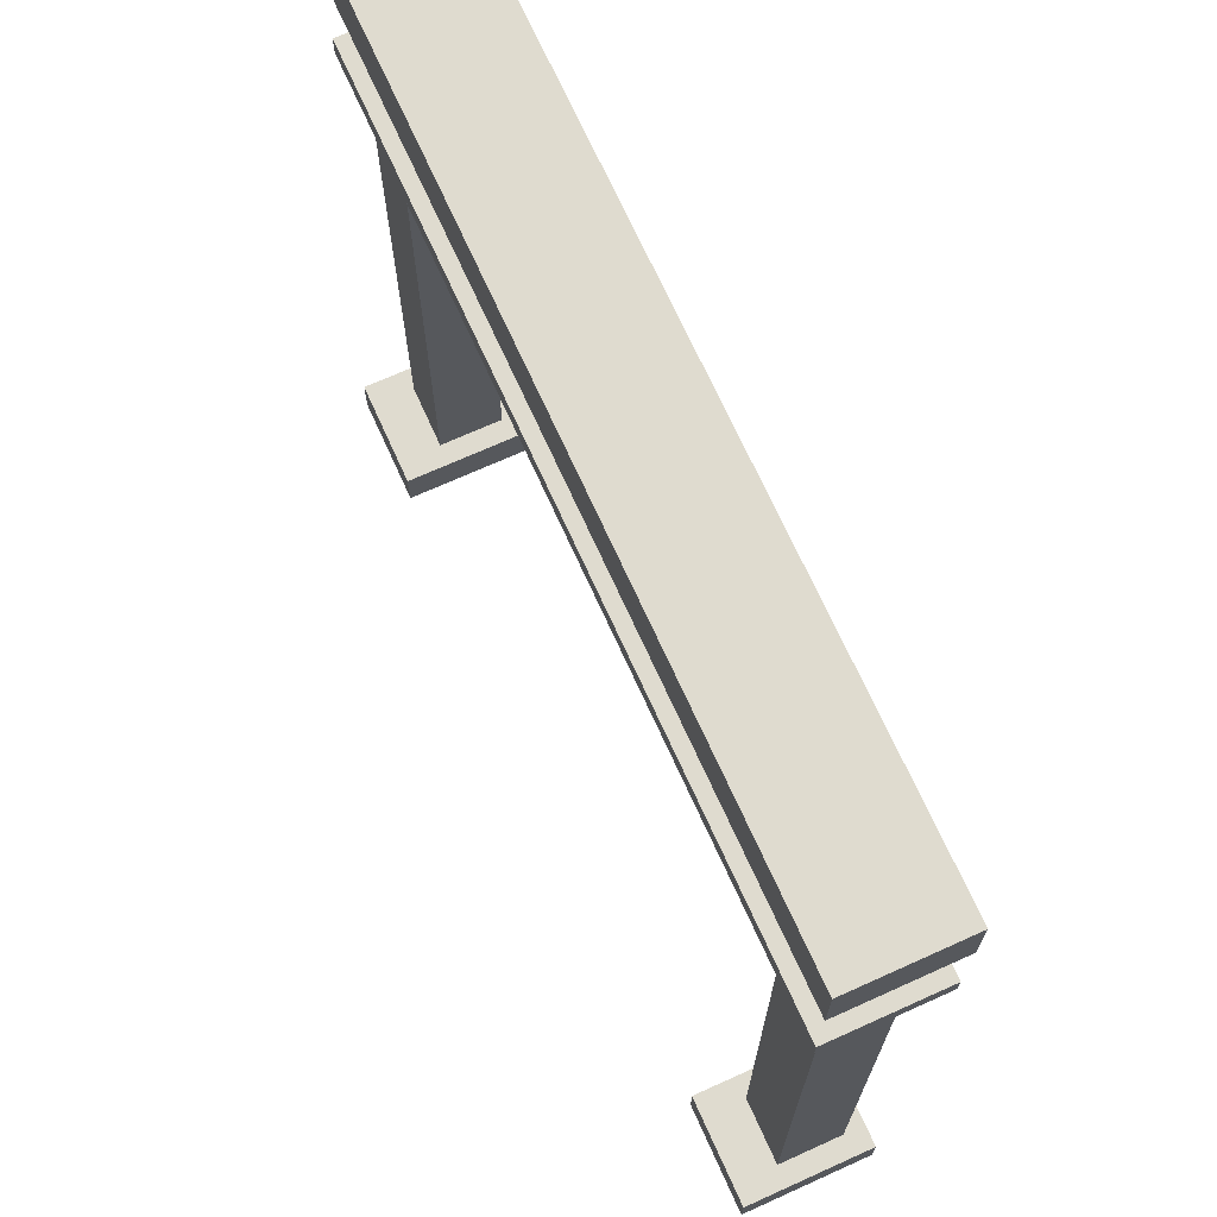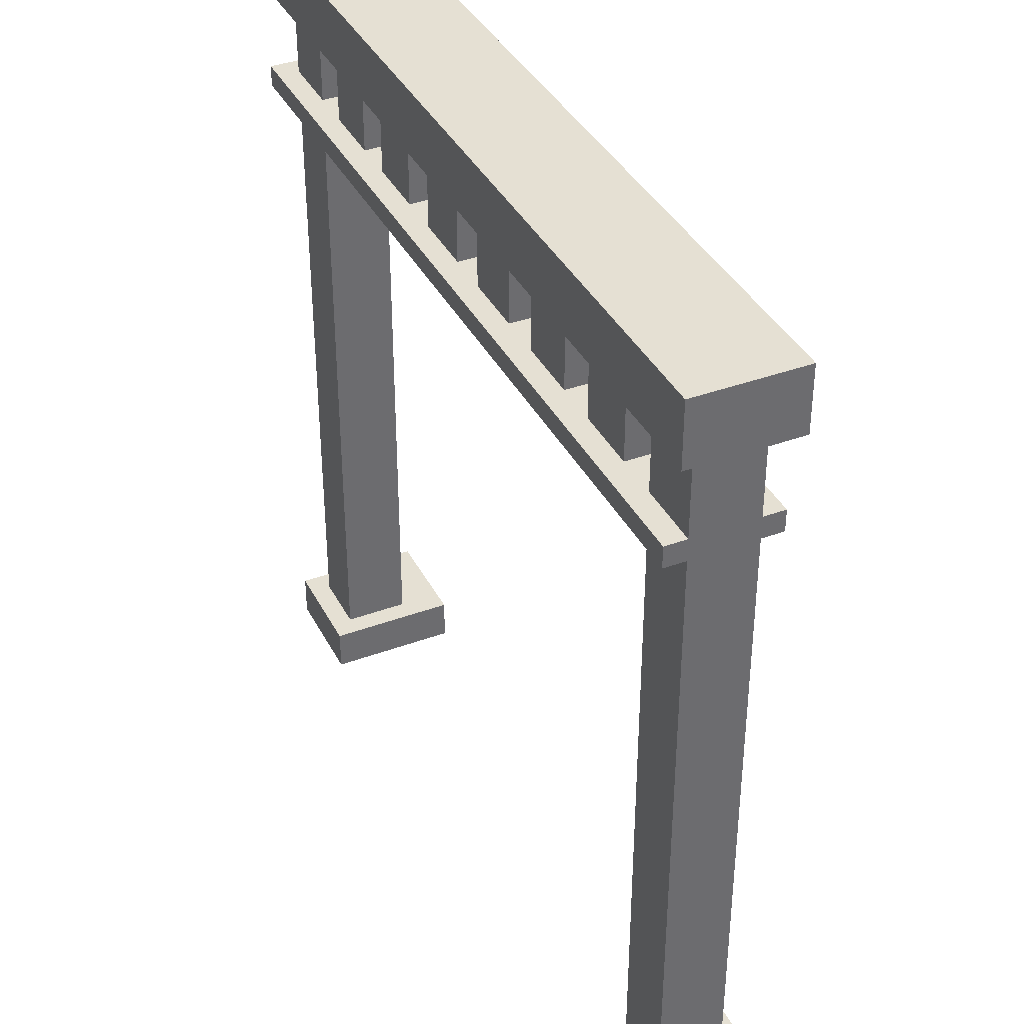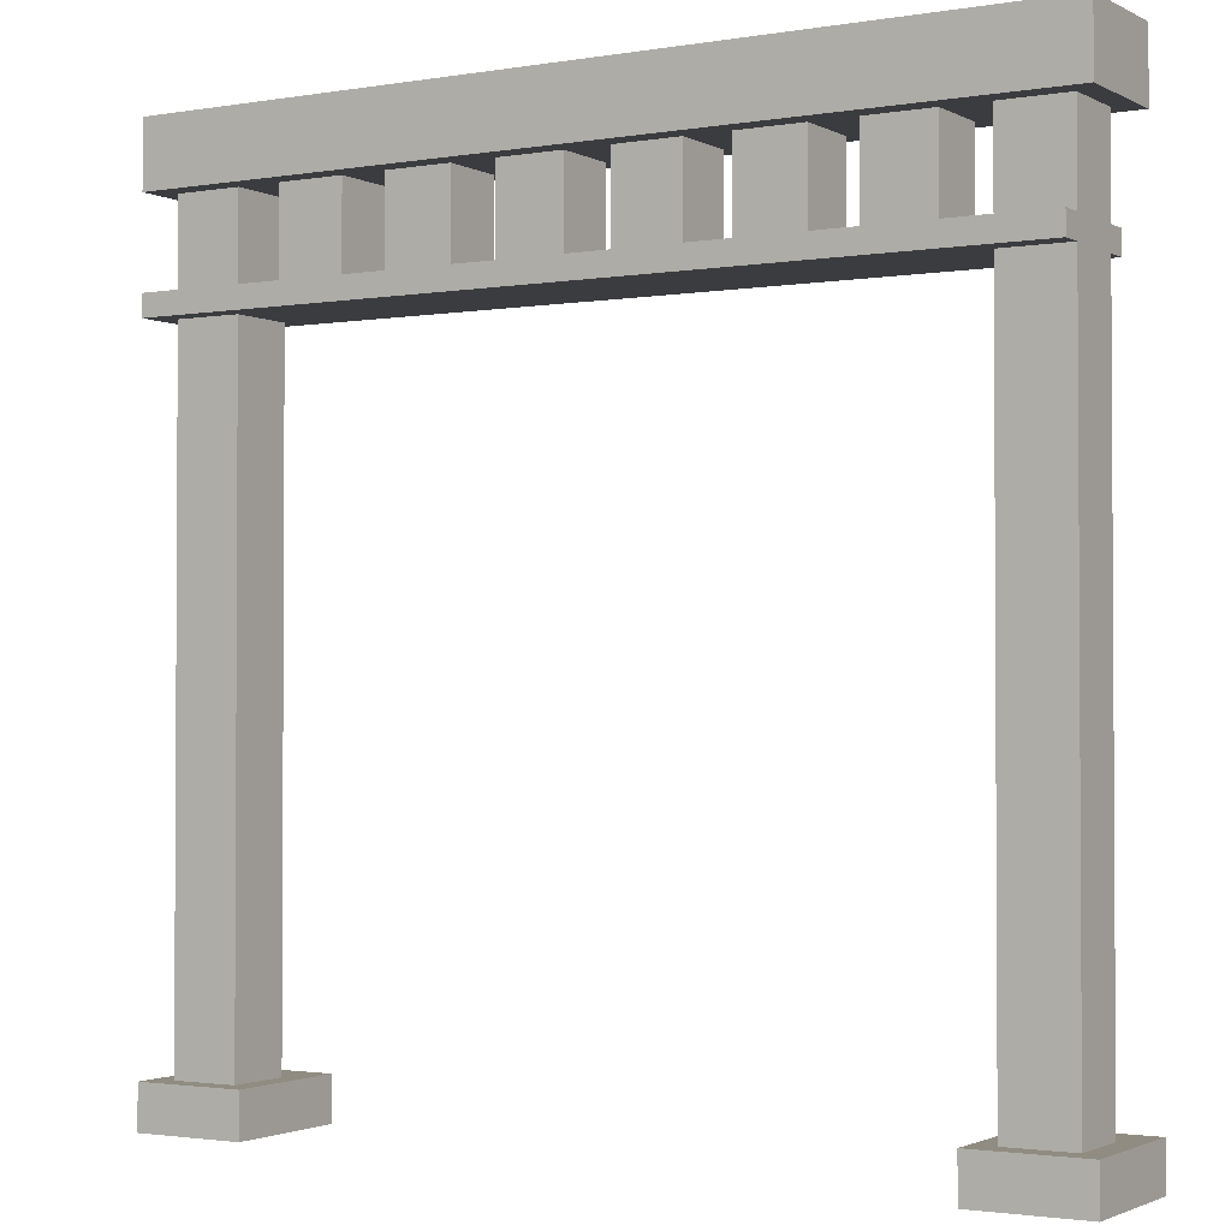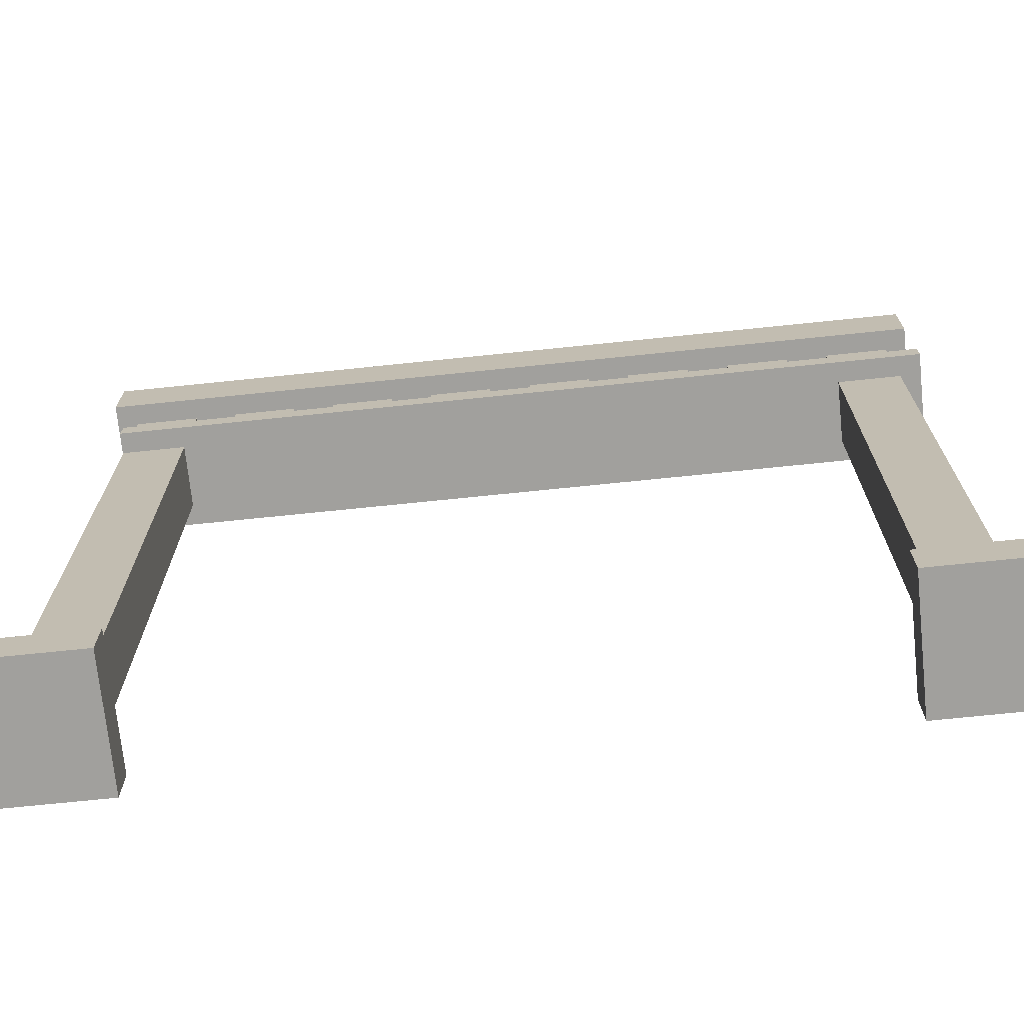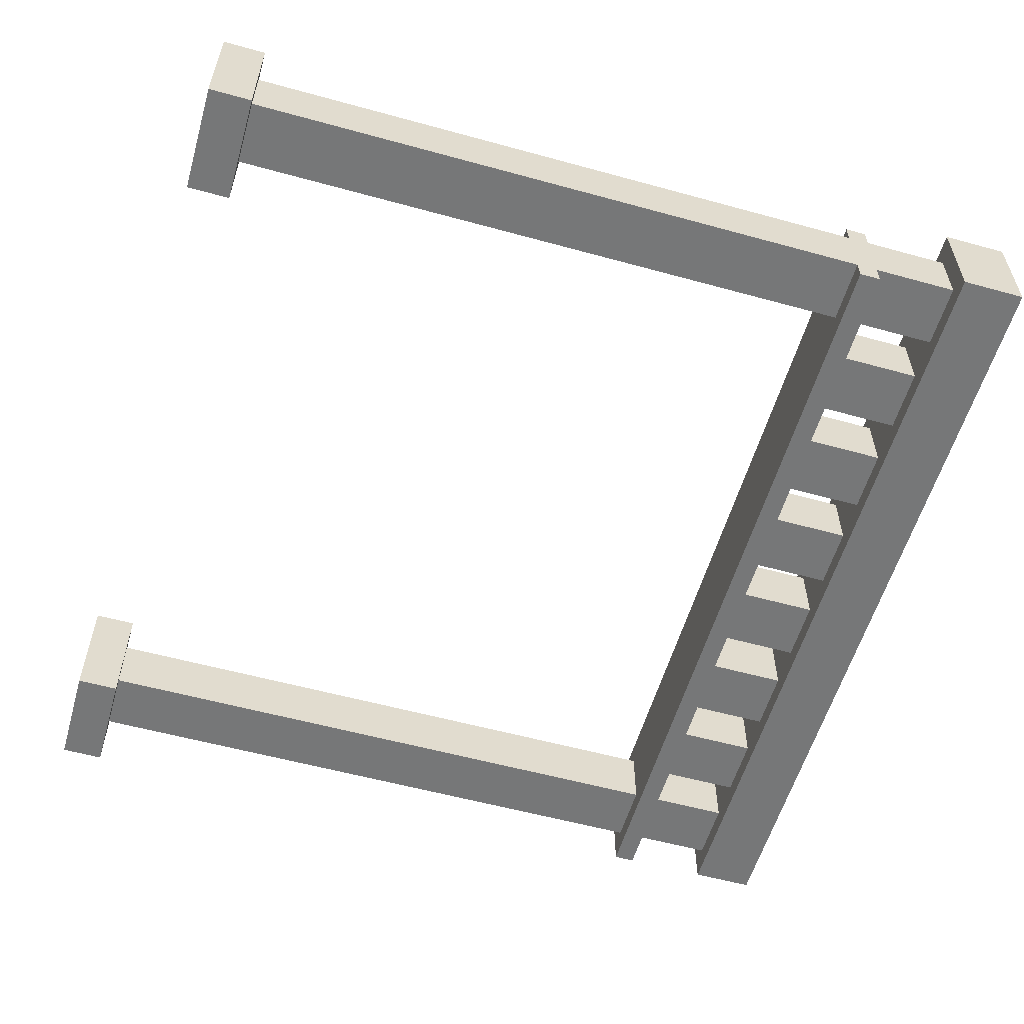
<metadata>
{"format":"obj","ext":"obj","renderer":"f3d","projection":"perspective","resolution":1024,"background":"white","views":[{"elev":70.3,"azim":-114.3,"up":"+Y"},{"elev":38.2,"azim":65.0,"up":"+Y"},{"elev":-1.9,"azim":30.9,"up":"+Y"},{"elev":-71.6,"azim":-174.1,"up":"+Y"},{"elev":-57.0,"azim":74.0,"up":"+Z"}]}
</metadata>
<code>
g column1
v -20 0 3
v -20 0 -3
v -20 2 3
v -20 2 -3
v -20 32 3
v -20 32 -2
v -20 33 3
v -20 33 -2
v -20 37 3
v -20 37 -2
v -20 40 3
v -20 40 -2
v -19 2 2
v -19 2 -1
v -19 32 2
v -19 32 -1
v -19 33 2
v -19 33 -1
v -19 37 2
v -19 37 -1
v -14 33 2
v -14 33 -1
v -14 37 2
v -14 37 -1
v -9 33 2
v -9 33 -1
v -9 37 2
v -9 37 -1
v -4 33 2
v -4 33 -1
v -4 37 2
v -4 37 -1
v 1 33 2
v 1 33 -1
v 1 37 2
v 1 37 -1
v 6 33 2
v 6 33 -1
v 6 37 2
v 6 37 -1
v 11 33 2
v 11 33 -1
v 11 37 2
v 11 37 -1
v 15 0 3
v 15 0 -3
v 15 2 3
v 15 2 -3
v 16 2 2
v 16 2 -1
v 16 32 2
v 16 32 -1
v 16 33 2
v 16 33 -1
v 16 37 2
v 16 37 -1
v -16 2 2
v -16 2 -1
v -16 32 2
v -16 32 -1
v -16 33 2
v -16 33 -1
v -16 37 2
v -16 37 -1
v -15 0 3
v -15 0 -3
v -15 2 3
v -15 2 -3
v -11 33 2
v -11 33 -1
v -11 37 2
v -11 37 -1
v -6 33 2
v -6 33 -1
v -6 37 2
v -6 37 -1
v -1 33 2
v -1 33 -1
v -1 37 2
v -1 37 -1
v 4 33 2
v 4 33 -1
v 4 37 2
v 4 37 -1
v 9 33 2
v 9 33 -1
v 9 37 2
v 9 37 -1
v 14 33 2
v 14 33 -1
v 14 37 2
v 14 37 -1
v 19 2 2
v 19 2 -1
v 19 32 3
v 19 32 2
v 19 32 -1
v 19 32 -2
v 19 33 3
v 19 33 2
v 19 33 -1
v 19 33 -2
v 19 37 2
v 19 37 -1
v 20 0 3
v 20 0 -3
v 20 2 3
v 20 2 -3
v 20 37 3
v 20 37 -2
v 20 40 3
v 20 40 -2
v -20 0 3
v -20 2 3
v -20 32 3
v -20 33 3
v -20 37 3
v -20 40 3
v -15 0 3
v -15 2 3
v 15 0 3
v 15 2 3
v 19 32 3
v 19 33 3
v 20 0 3
v 20 2 3
v 20 37 3
v 20 40 3
v -19 2 2
v -19 32 2
v -19 33 2
v -19 37 2
v -16 2 2
v -16 32 2
v -16 33 2
v -16 37 2
v -14 33 2
v -14 37 2
v -11 33 2
v -11 37 2
v -9 33 2
v -9 37 2
v -6 33 2
v -6 37 2
v -4 33 2
v -4 37 2
v -1 33 2
v -1 37 2
v 1 33 2
v 1 37 2
v 4 33 2
v 4 37 2
v 6 33 2
v 6 37 2
v 9 33 2
v 9 37 2
v 11 33 2
v 11 37 2
v 14 33 2
v 14 37 2
v 16 2 2
v 16 32 2
v 16 33 2
v 16 37 2
v 19 2 2
v 19 32 2
v 19 33 2
v 19 37 2
v -19 2 -1
v -19 32 -1
v -19 33 -1
v -19 37 -1
v -16 2 -1
v -16 32 -1
v -16 33 -1
v -16 37 -1
v -14 33 -1
v -14 37 -1
v -11 33 -1
v -11 37 -1
v -9 33 -1
v -9 37 -1
v -6 33 -1
v -6 37 -1
v -4 33 -1
v -4 37 -1
v -1 33 -1
v -1 37 -1
v 1 33 -1
v 1 37 -1
v 4 33 -1
v 4 37 -1
v 6 33 -1
v 6 37 -1
v 9 33 -1
v 9 37 -1
v 11 33 -1
v 11 37 -1
v 14 33 -1
v 14 37 -1
v 16 2 -1
v 16 32 -1
v 16 33 -1
v 16 37 -1
v 19 2 -1
v 19 32 -1
v 19 33 -1
v 19 37 -1
v -20 32 -2
v -20 33 -2
v -20 37 -2
v -20 40 -2
v 19 32 -2
v 19 33 -2
v 20 37 -2
v 20 40 -2
v -20 0 -3
v -20 2 -3
v -15 0 -3
v -15 2 -3
v 15 0 -3
v 15 2 -3
v 20 0 -3
v 20 2 -3
v -20 0 3
v -15 0 3
v 15 0 3
v 20 0 3
v -20 0 -3
v -15 0 -3
v 15 0 -3
v 20 0 -3
v -20 32 3
v 19 32 3
v -19 32 2
v -16 32 2
v 16 32 2
v 19 32 2
v -19 32 -1
v -16 32 -1
v 16 32 -1
v 19 32 -1
v -20 32 -2
v 19 32 -2
v -20 37 3
v 20 37 3
v -19 37 2
v -16 37 2
v -14 37 2
v -11 37 2
v -9 37 2
v -6 37 2
v -4 37 2
v -1 37 2
v 1 37 2
v 4 37 2
v 6 37 2
v 9 37 2
v 11 37 2
v 14 37 2
v 16 37 2
v 19 37 2
v -19 37 -1
v -16 37 -1
v -14 37 -1
v -11 37 -1
v -9 37 -1
v -6 37 -1
v -4 37 -1
v -1 37 -1
v 1 37 -1
v 4 37 -1
v 6 37 -1
v 9 37 -1
v 11 37 -1
v 14 37 -1
v 16 37 -1
v 19 37 -1
v -20 37 -2
v 20 37 -2
v -20 2 3
v -15 2 3
v 15 2 3
v 20 2 3
v -19 2 2
v -16 2 2
v 16 2 2
v 19 2 2
v -19 2 -1
v -16 2 -1
v 16 2 -1
v 19 2 -1
v -20 2 -3
v -15 2 -3
v 15 2 -3
v 20 2 -3
v -20 33 3
v 19 33 3
v -19 33 2
v -16 33 2
v -14 33 2
v -11 33 2
v -9 33 2
v -6 33 2
v -4 33 2
v -1 33 2
v 1 33 2
v 4 33 2
v 6 33 2
v 9 33 2
v 11 33 2
v 14 33 2
v 16 33 2
v 19 33 2
v -19 33 -1
v -16 33 -1
v -14 33 -1
v -11 33 -1
v -9 33 -1
v -6 33 -1
v -4 33 -1
v -1 33 -1
v 1 33 -1
v 4 33 -1
v 6 33 -1
v 9 33 -1
v 11 33 -1
v 14 33 -1
v 16 33 -1
v 19 33 -1
v -20 33 -2
v 19 33 -2
v -20 40 3
v 20 40 3
v -20 40 -2
v 20 40 -2
f 3 2 1
f 4 2 3
f 7 6 5
f 8 6 7
f 11 10 9
f 12 10 11
f 15 14 13
f 16 14 15
f 19 18 17
f 20 18 19
f 23 22 21
f 24 22 23
f 27 26 25
f 28 26 27
f 31 30 29
f 32 30 31
f 35 34 33
f 36 34 35
f 39 38 37
f 40 38 39
f 43 42 41
f 44 42 43
f 47 46 45
f 48 46 47
f 51 50 49
f 52 50 51
f 55 54 53
f 56 54 55
f 57 58 59
f 59 58 60
f 61 62 63
f 63 62 64
f 65 66 67
f 67 66 68
f 69 70 71
f 71 70 72
f 73 74 75
f 75 74 76
f 77 78 79
f 79 78 80
f 81 82 83
f 83 82 84
f 85 86 87
f 87 86 88
f 89 90 91
f 91 90 92
f 93 94 96
f 96 94 97
f 95 96 99
f 97 98 99
f 96 97 99
f 99 98 100
f 100 98 101
f 101 98 102
f 100 101 103
f 103 101 104
f 105 106 107
f 107 106 108
f 109 110 111
f 111 110 112
f 119 114 113
f 120 114 119
f 123 116 115
f 124 116 123
f 125 122 121
f 126 122 125
f 127 118 117
f 128 118 127
f 133 130 129
f 134 130 133
f 135 132 131
f 136 132 135
f 139 138 137
f 140 138 139
f 143 142 141
f 144 142 143
f 147 146 145
f 148 146 147
f 151 150 149
f 152 150 151
f 155 154 153
f 156 154 155
f 159 158 157
f 160 158 159
f 165 162 161
f 166 162 165
f 167 164 163
f 168 164 167
f 169 170 173
f 173 170 174
f 171 172 175
f 175 172 176
f 177 178 179
f 179 178 180
f 181 182 183
f 183 182 184
f 185 186 187
f 187 186 188
f 189 190 191
f 191 190 192
f 193 194 195
f 195 194 196
f 197 198 199
f 199 198 200
f 201 202 205
f 205 202 206
f 203 204 207
f 207 204 208
f 209 210 213
f 213 210 214
f 211 212 215
f 215 212 216
f 217 218 219
f 219 218 220
f 221 222 223
f 223 222 224
f 229 226 225
f 230 226 229
f 231 228 227
f 232 228 231
f 235 234 233
f 236 234 235
f 237 234 236
f 238 234 237
f 239 235 233
f 240 237 236
f 241 237 240
f 243 239 233
f 243 242 241
f 243 241 240
f 243 240 239
f 244 242 243
f 247 246 245
f 248 246 247
f 249 246 248
f 250 246 249
f 251 246 250
f 252 246 251
f 253 246 252
f 254 246 253
f 255 246 254
f 256 246 255
f 257 246 256
f 258 246 257
f 259 246 258
f 260 246 259
f 261 246 260
f 262 246 261
f 263 247 245
f 264 249 248
f 265 249 264
f 266 251 250
f 267 251 266
f 268 253 252
f 269 253 268
f 270 255 254
f 271 255 270
f 272 257 256
f 273 257 272
f 274 259 258
f 275 259 274
f 276 261 260
f 277 261 276
f 278 246 262
f 279 277 276
f 279 278 277
f 279 275 274
f 279 263 245
f 279 276 275
f 279 273 272
f 279 274 273
f 279 265 264
f 279 272 271
f 279 271 270
f 279 270 269
f 279 267 266
f 279 268 267
f 279 269 268
f 279 266 265
f 279 264 263
f 280 246 278
f 280 278 279
f 281 282 285
f 285 282 286
f 283 284 287
f 287 284 288
f 281 285 289
f 286 282 290
f 283 287 291
f 288 284 292
f 281 289 293
f 289 290 293
f 290 282 294
f 293 290 294
f 291 292 295
f 283 291 295
f 292 284 296
f 295 292 296
f 297 298 299
f 299 298 300
f 300 298 301
f 301 298 302
f 302 298 303
f 303 298 304
f 304 298 305
f 305 298 306
f 306 298 307
f 307 298 308
f 308 298 309
f 309 298 310
f 310 298 311
f 311 298 312
f 312 298 313
f 313 298 314
f 297 299 315
f 300 301 316
f 316 301 317
f 302 303 318
f 318 303 319
f 304 305 320
f 320 305 321
f 306 307 322
f 322 307 323
f 308 309 324
f 324 309 325
f 310 311 326
f 326 311 327
f 312 313 328
f 328 313 329
f 326 327 331
f 329 330 331
f 328 329 331
f 327 328 331
f 297 315 331
f 325 326 331
f 324 325 331
f 323 324 331
f 316 317 331
f 321 322 331
f 322 323 331
f 319 320 331
f 318 319 331
f 317 318 331
f 320 321 331
f 315 316 331
f 331 330 332
f 333 334 335
f 335 334 336

</code>
